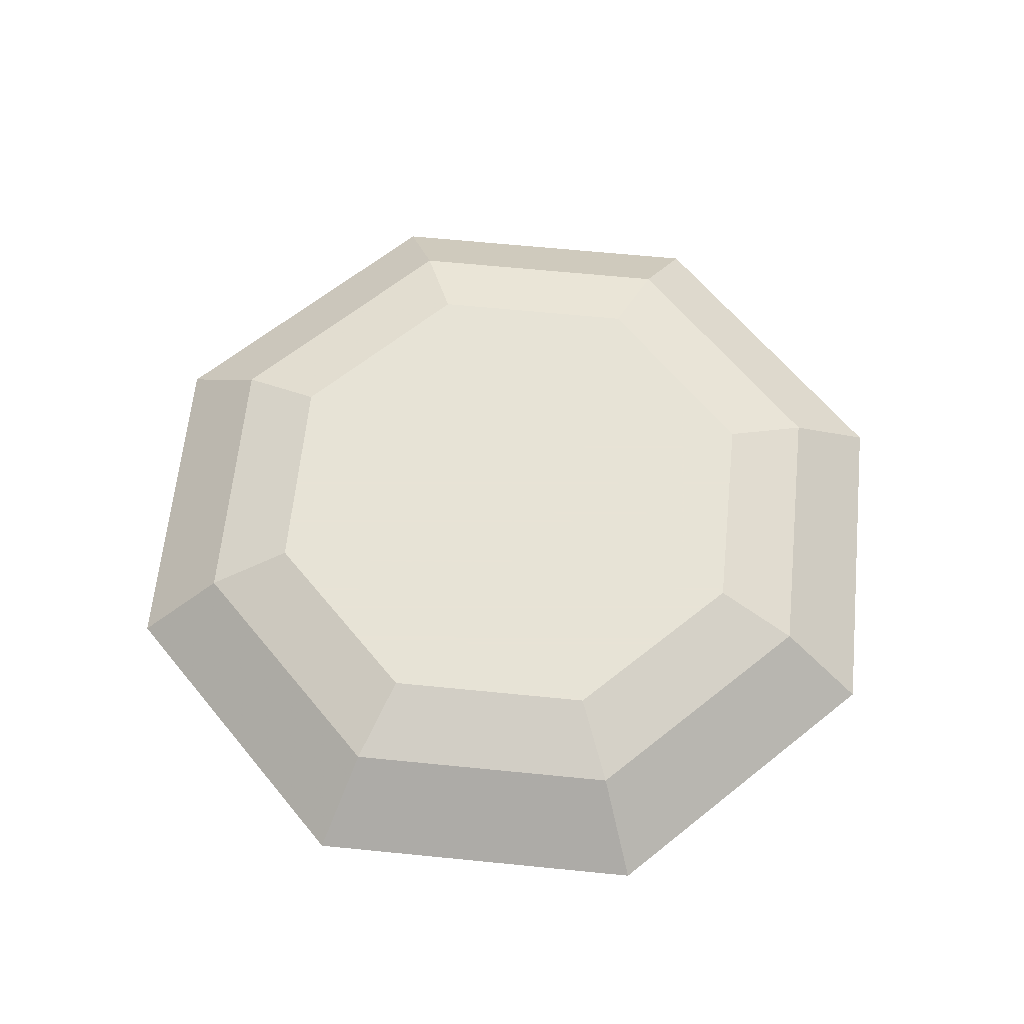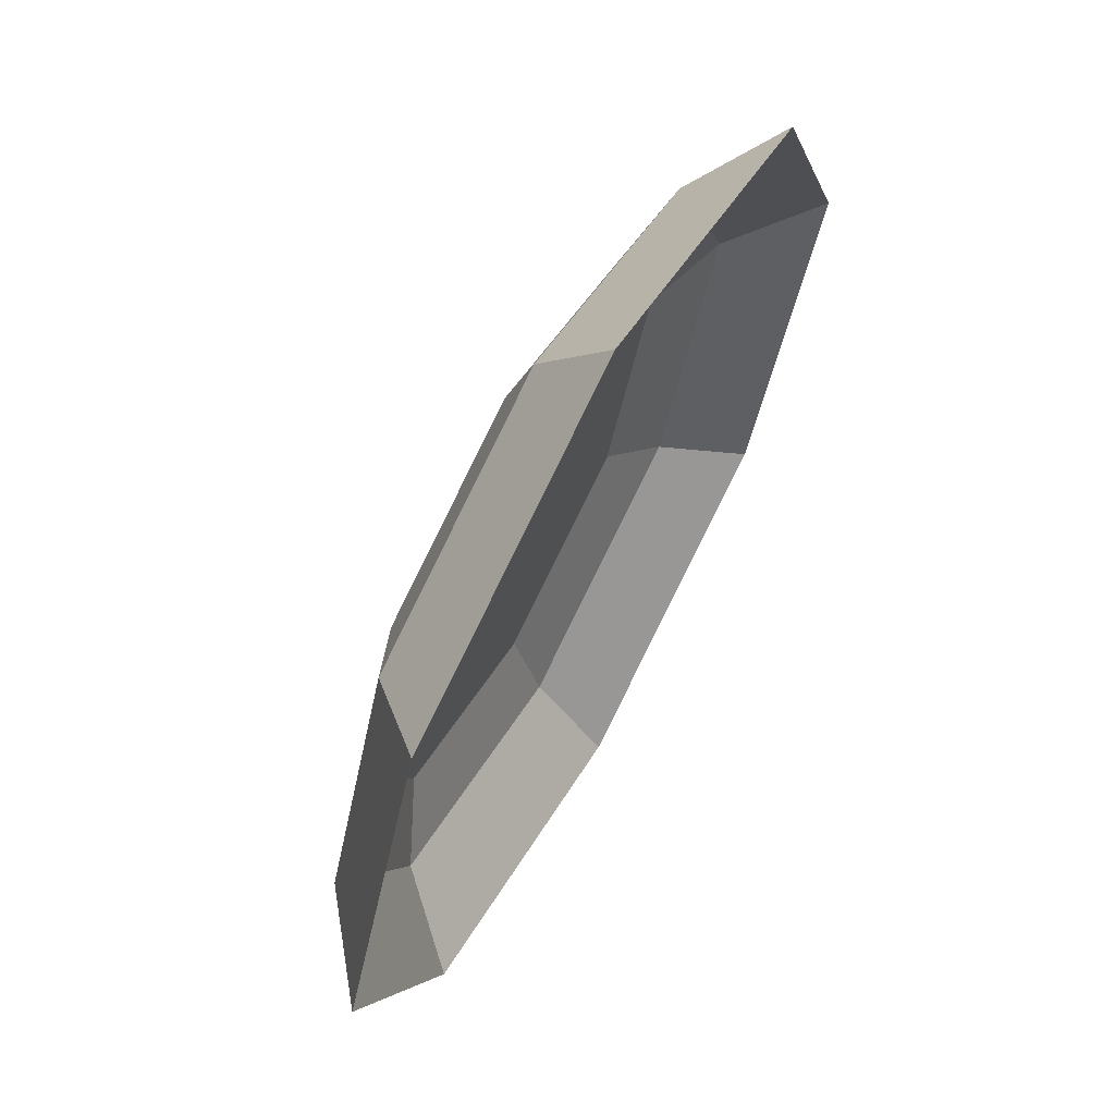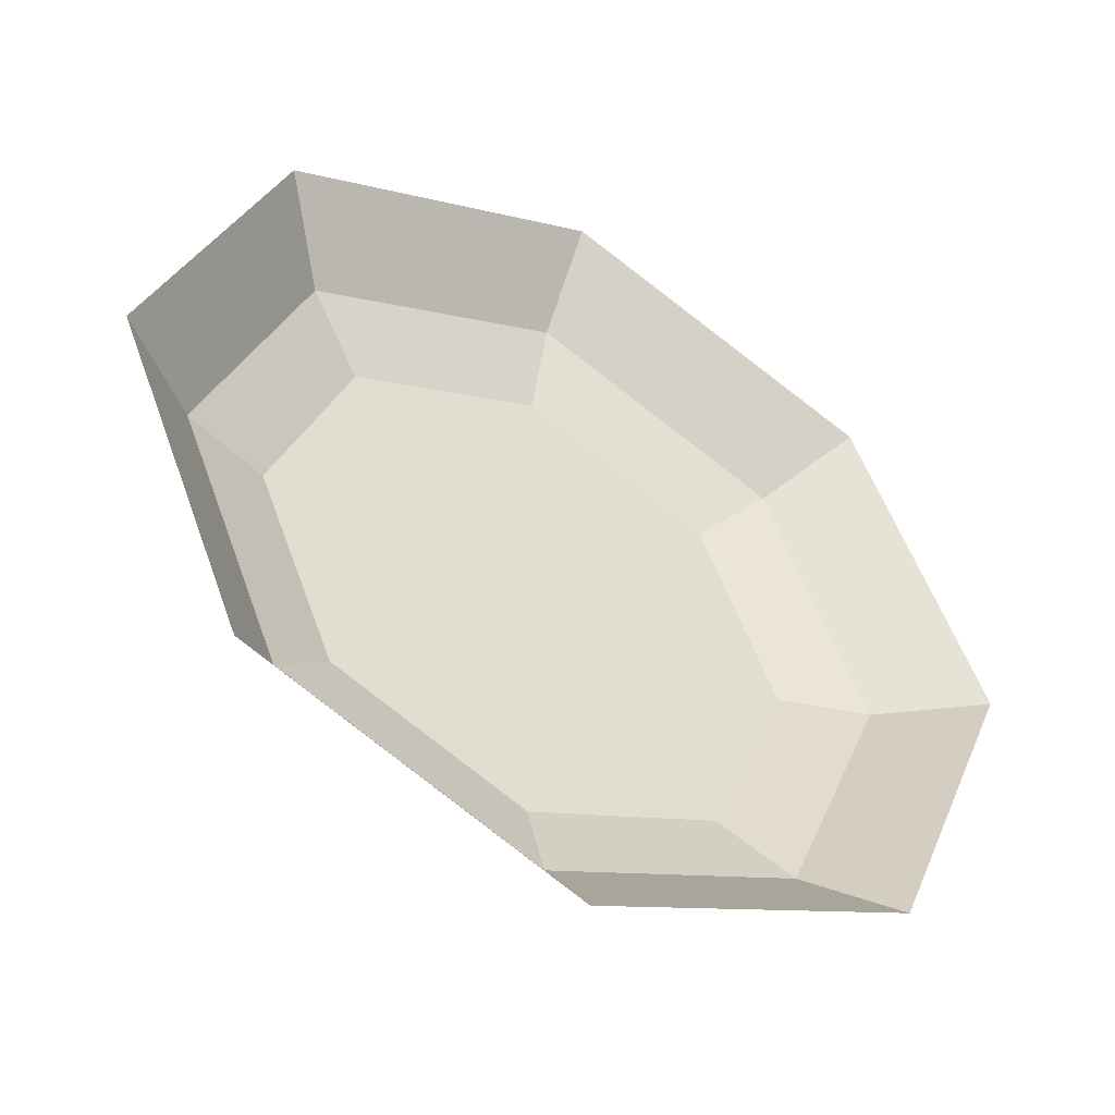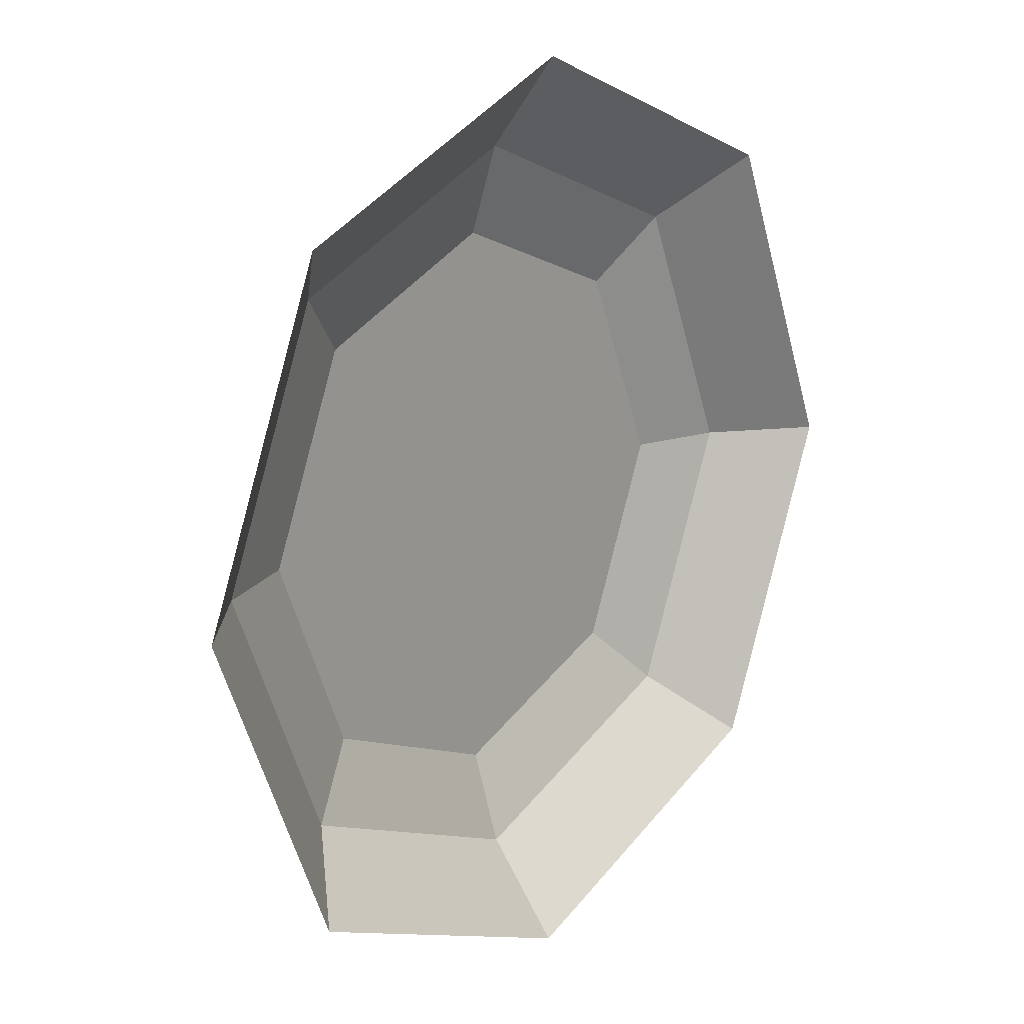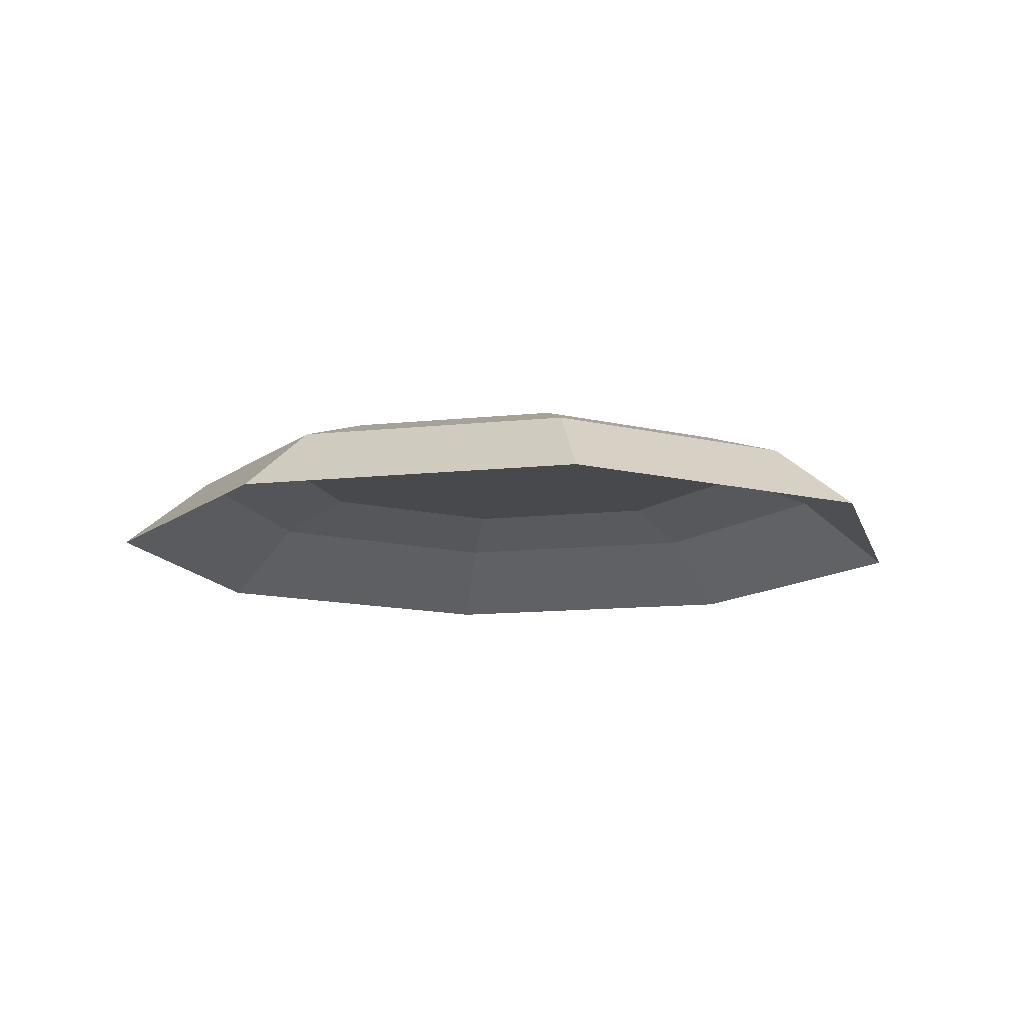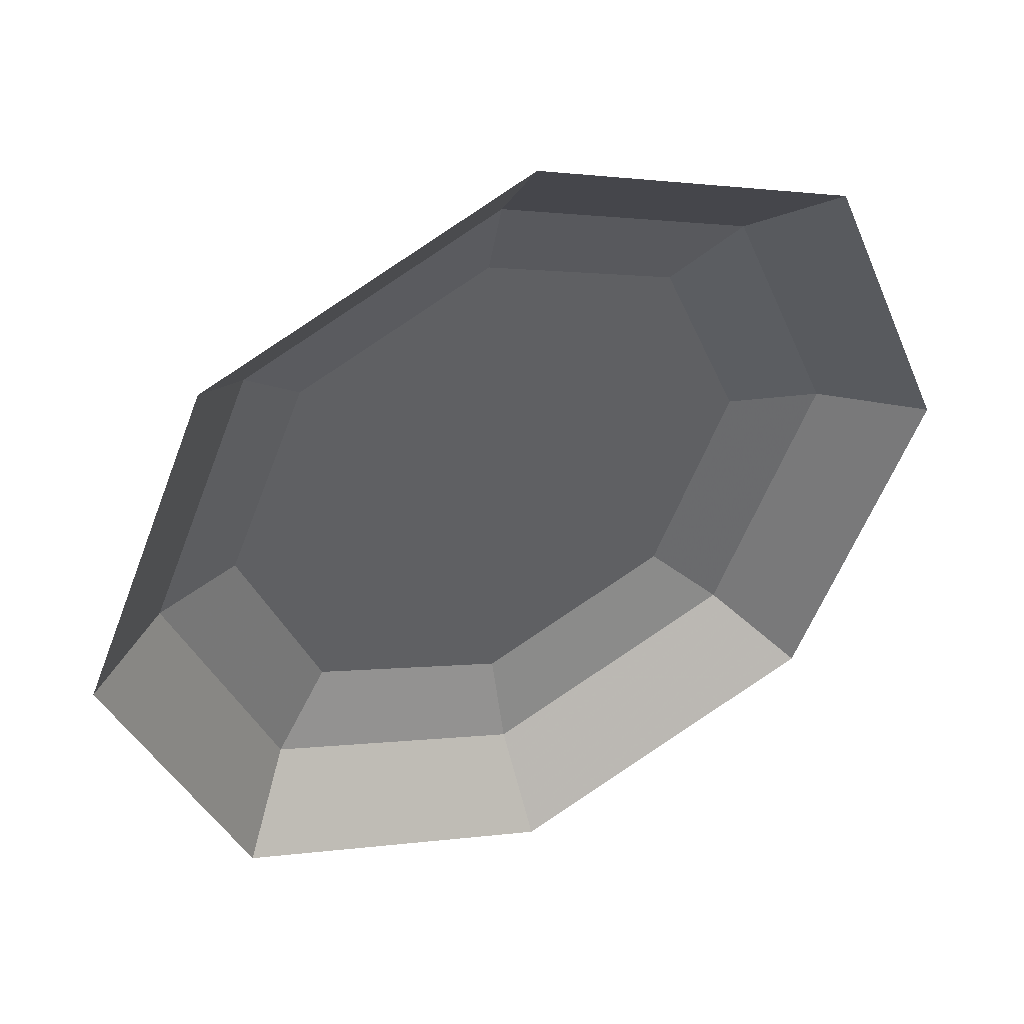
<metadata>
{"format":"obj","ext":"obj","renderer":"f3d","projection":"perspective","resolution":1024,"background":"white","views":[{"elev":62.6,"azim":28.3,"up":"+Z"},{"elev":66.7,"azim":118.8,"up":"+Y"},{"elev":-48.1,"azim":149.3,"up":"+Y"},{"elev":17.6,"azim":130.3,"up":"+Y"},{"elev":-12.3,"azim":82.0,"up":"+Z"},{"elev":44.6,"azim":154.4,"up":"+Y"}]}
</metadata>
<code>
o Circle
v 0.1414 0.1414 0
v 0.2 -0 0
v 0.1414 -0.1414 0
v -0 -0.2 0
v -0.1414 -0.1414 0
v -0.2 0 0
v -0.1414 0.1414 0
v -0 0.2 0
v 0.1131 0.1131 0.03139
v 0.16 -0 0.03139
v 0.1131 -0.1131 0.03139
v -0 -0.16 0.03139
v -0.1131 -0.1131 0.03139
v -0.16 0 0.03139
v -0.1131 0.1131 0.03139
v -0 0.16 0.03139
v 0.08575 0.08575 0.04395
v 0.1213 -0 0.04395
v 0.08575 -0.08575 0.04395
v -0 -0.1213 0.04395
v -0.08575 -0.08575 0.04395
v -0.1213 0 0.04395
v -0.08575 0.08575 0.04395
v -0 0.1213 0.04395
f 17 24 23
f 18 17 23
f 18 23 22
f 18 22 21
f 19 18 21
f 19 21 20
f 9 16 24
f 9 24 17
f 16 15 23
f 16 23 24
f 15 14 22
f 15 22 23
f 14 13 21
f 14 21 22
f 13 12 20
f 13 20 21
f 12 11 19
f 12 19 20
f 11 10 18
f 11 18 19
f 10 9 17
f 10 17 18
f 1 8 16
f 1 16 9
f 8 7 15
f 8 15 16
f 7 6 14
f 7 14 15
f 6 5 13
f 6 13 14
f 5 4 12
f 5 12 13
f 4 3 11
f 4 11 12
f 3 2 10
f 3 10 11
f 2 1 9
f 2 9 10

</code>
